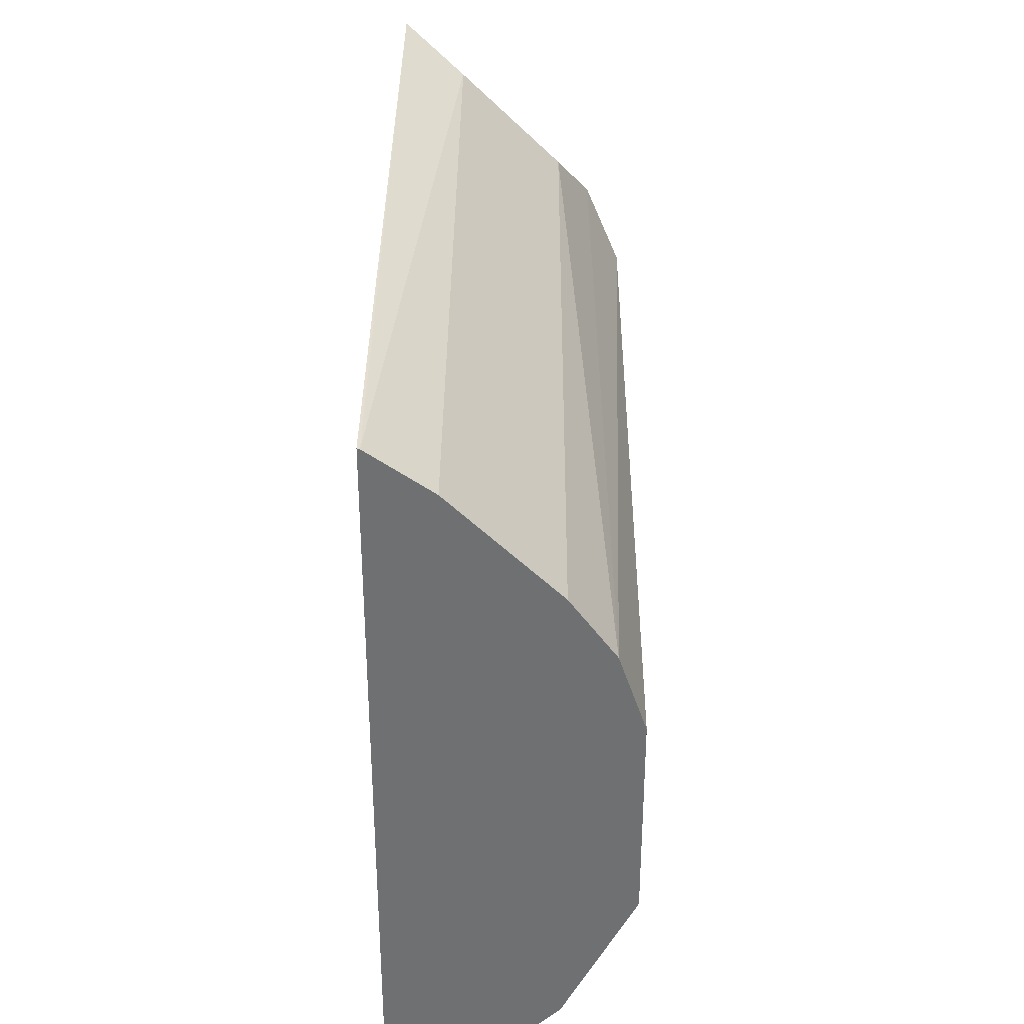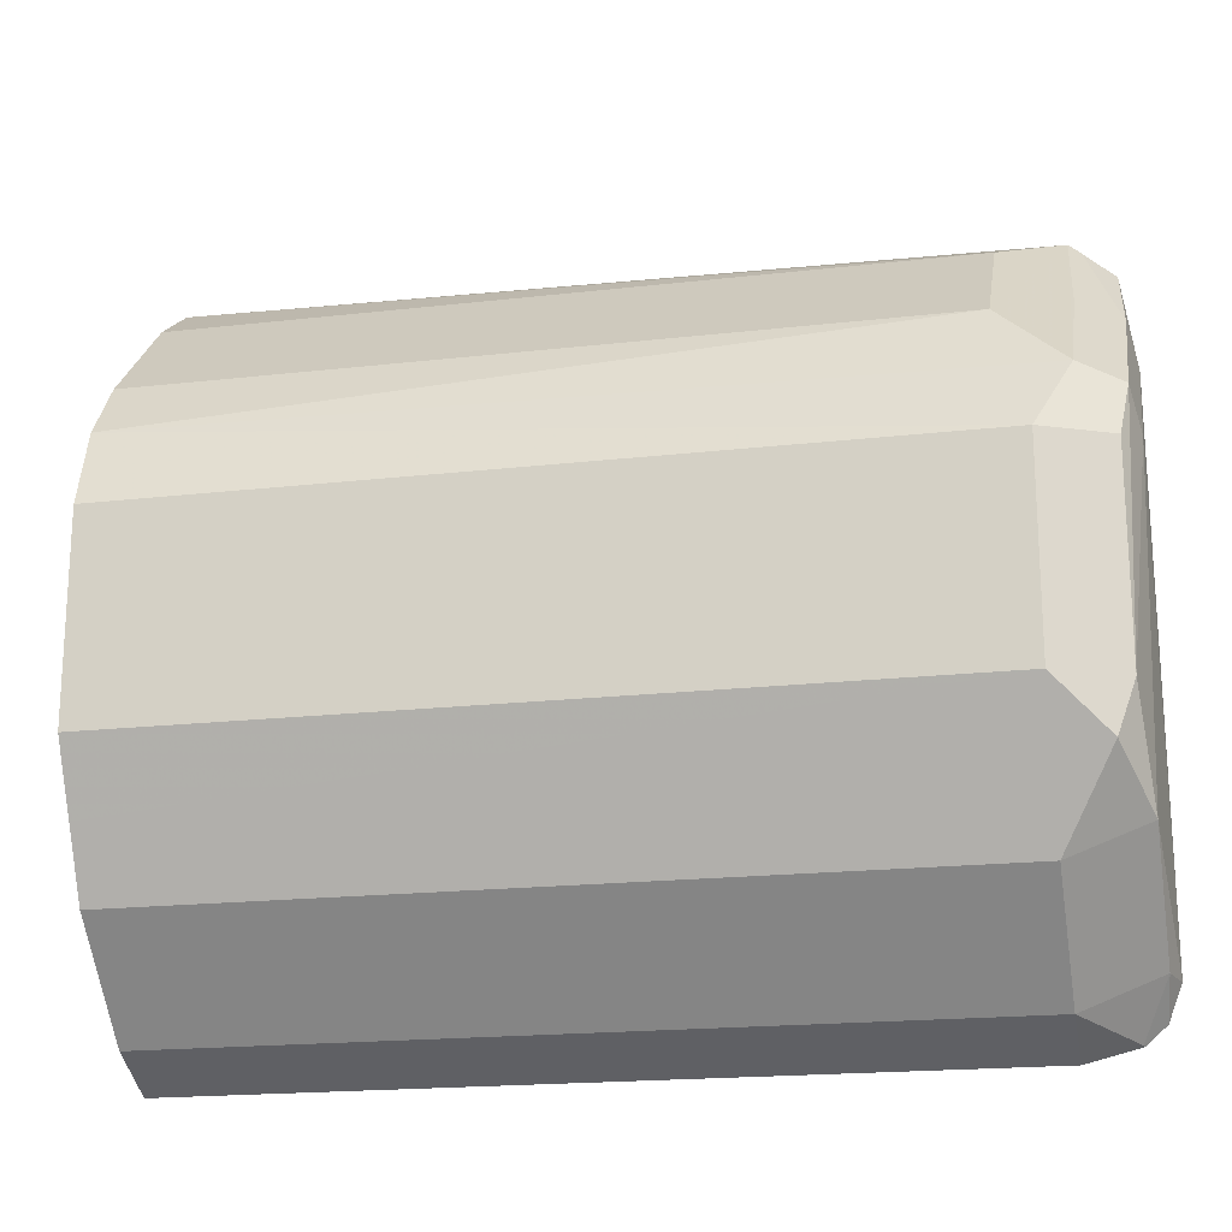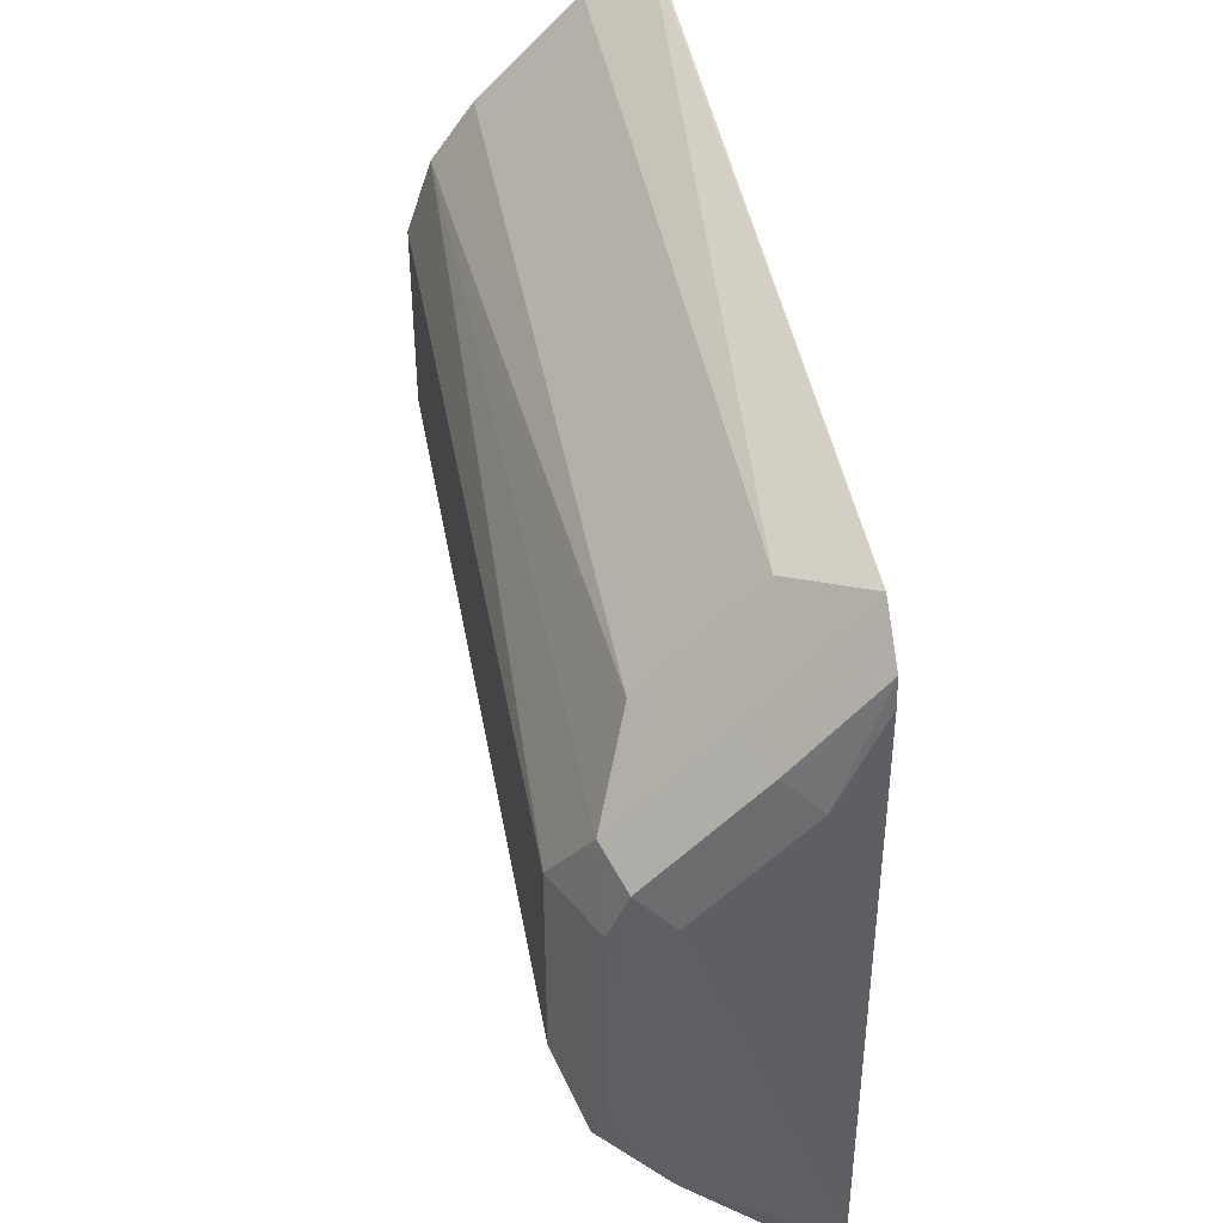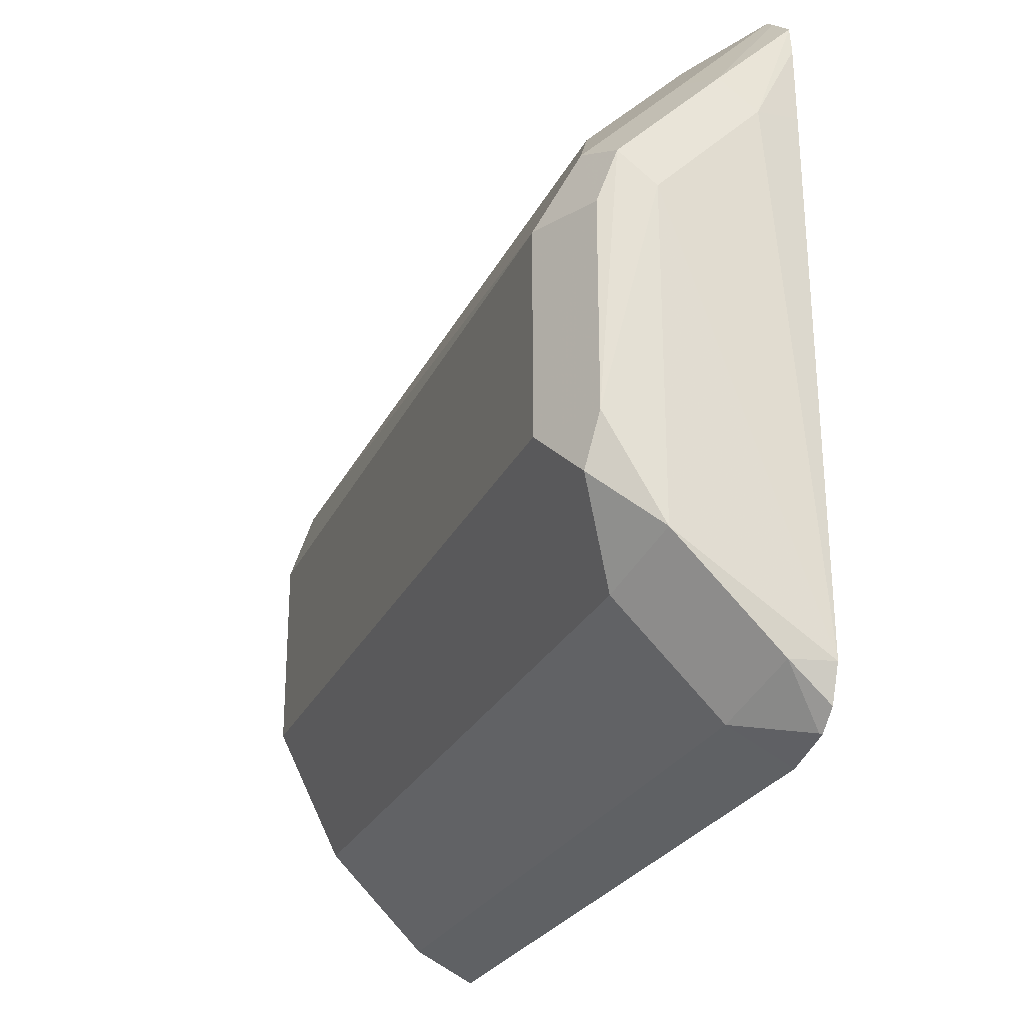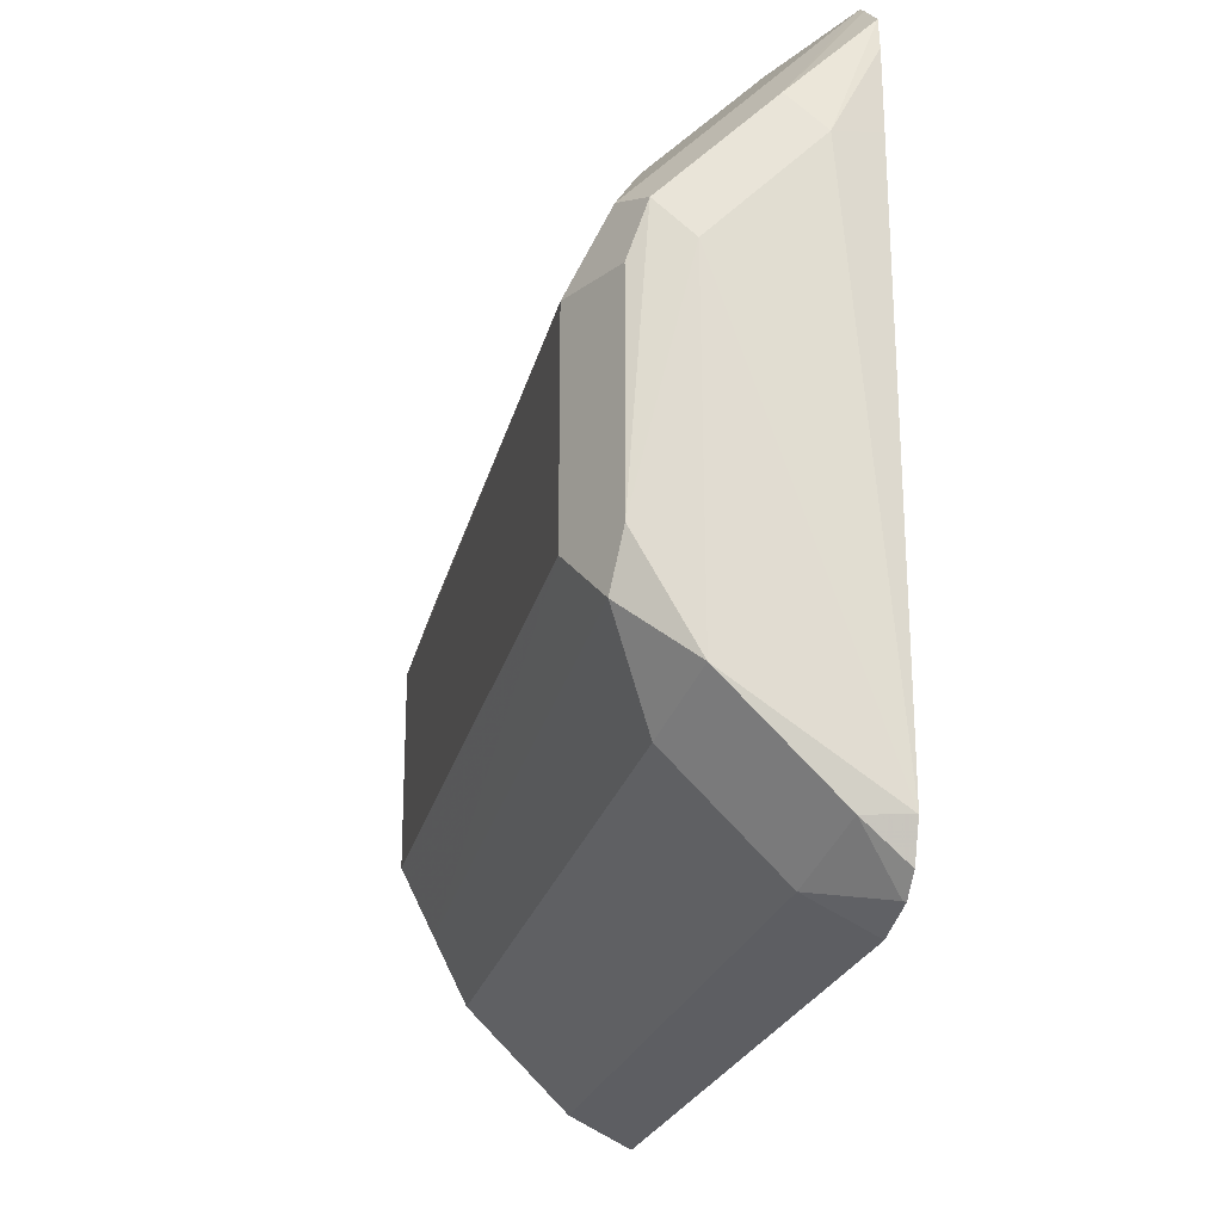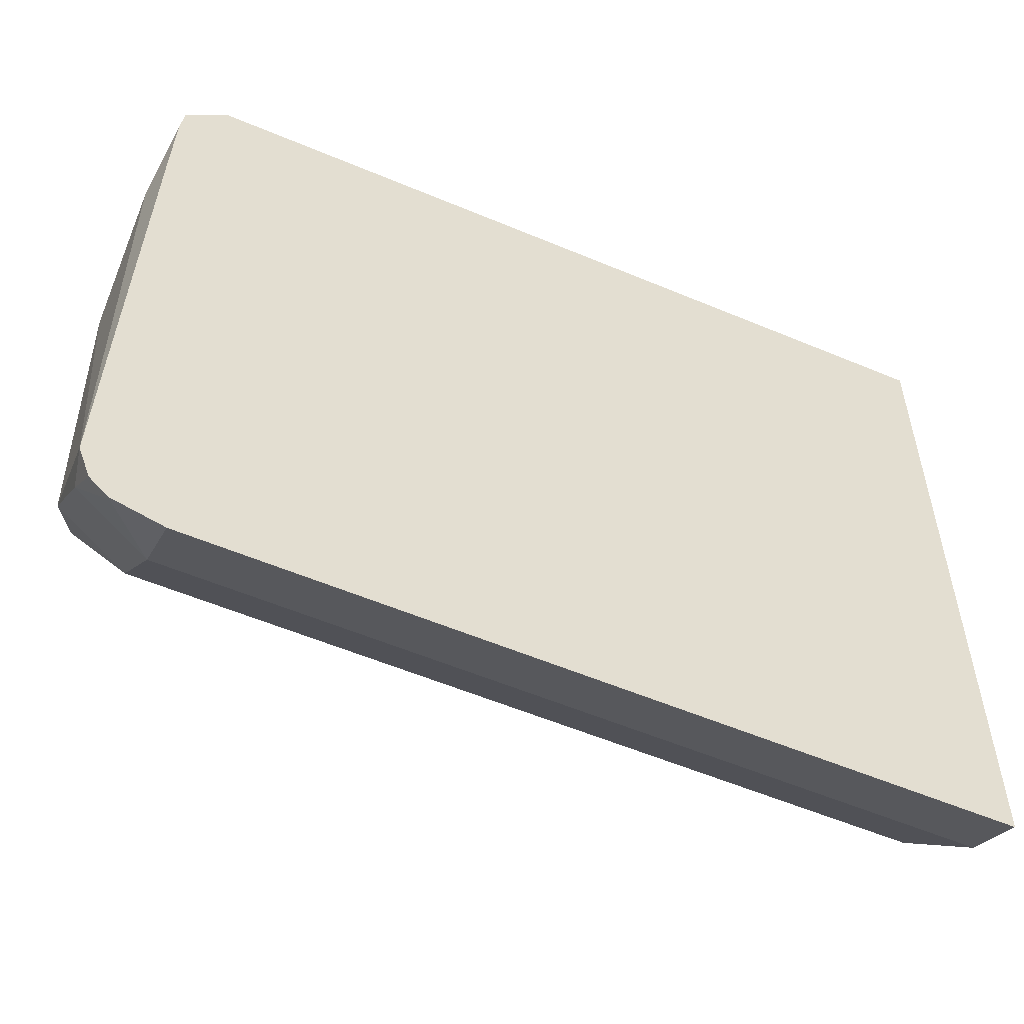
<metadata>
{"format":"obj","ext":"obj","renderer":"f3d","projection":"perspective","resolution":1024,"background":"white","views":[{"elev":35.2,"azim":-89.6,"up":"+Z"},{"elev":-18.8,"azim":12.4,"up":"+Z"},{"elev":43.4,"azim":79.9,"up":"+Z"},{"elev":-25.0,"azim":69.7,"up":"+Z"},{"elev":-21.6,"azim":78.0,"up":"+Z"},{"elev":-54.1,"azim":155.5,"up":"+Z"}]}
</metadata>
<code>
v 0.476 0.1793 -0.1237
v 0.476 0.1586 -0.1133
v 0.476 0.1793 0.1278
v 0.748 0.1793 -0.1236
v 0.748 0.1587 -0.1133
v 0.476 0.1247 -0.07932
v 0.748 0.1247 -0.07932
v 0.7573 0.1793 0.1237
v 0.476 0.1785 0.1275
v 0.76 0.1793 -0.1206
v 0.765 0.1785 -0.119
v 0.7735 0.1658 -0.102
v 0.476 0.1133 -0.05667
v 0.7735 0.1318 -0.068
v 0.765 0.1105 -0.05099
v 0.7367 0.1587 0.1133
v 0.7367 0.1247 0.07932
v 0.7593 0.1133 0.05665
v 0.7593 0.1473 0.09065
v 0.7735 0.153 0.08498
v 0.7611 0.1793 0.1207
v 0.476 0.1587 0.1133
v 0.7653 0.1793 -0.1193
v 0.7721 0.1793 -0.1134
v 0.7765 0.1793 -0.102
v 0.476 0.102 -0.03395
v 0.748 0.102 -0.03398
v 0.7763 0.1303 0.03964
v 0.7707 0.1133 -0.03398
v 0.476 0.1247 0.07932
v 0.476 0.1105 0.05951
v 0.748 0.102 0.03398
v 0.7707 0.1133 0.03398
v 0.7735 0.119 0.05099
v 0.7716 0.1793 0.1113
v 0.7763 0.1643 0.07366
v 0.7733 0.1793 0.07666
v 0.476 0.102 6.33e-05
v 0.476 0.102 0.03401
v 0.7727 0.1793 0.102
f 17 31 18
f 14 29 15
f 18 32 33
f 17 30 31
f 16 30 17
f 16 22 30
f 15 29 27
f 14 28 29
f 12 25 14
f 13 27 26
f 13 15 27
f 12 24 25
f 11 24 12
f 11 23 24
f 18 33 34
f 10 23 11
f 14 25 28
f 18 34 20
f 28 34 29
f 18 31 32
f 9 22 16
f 36 37 40
f 35 36 40
f 32 39 38
f 31 39 32
f 29 34 33
f 28 36 34
f 18 20 19
f 27 33 32
f 26 32 38
f 26 27 32
f 25 37 36
f 25 36 28
f 20 36 35
f 20 34 36
f 20 35 21
f 27 29 33
f 8 9 16
f 1 10 4
f 8 19 20
f 1 37 25
f 1 40 37
f 1 35 40
f 1 21 35
f 1 8 21
f 1 3 8
f 1 9 3
f 1 25 24
f 1 22 9
f 1 31 30
f 1 39 31
f 1 38 39
f 1 26 38
f 1 13 26
f 1 2 6
f 8 20 21
f 1 30 22
f 1 24 23
f 1 6 13
f 8 17 18
f 1 23 10
f 8 16 17
f 7 15 13
f 7 14 15
f 6 7 13
f 5 14 7
f 5 12 14
f 8 18 19
f 4 11 5
f 4 10 11
f 3 9 8
f 2 7 6
f 2 5 7
f 1 5 2
f 5 11 12
f 1 4 5

</code>
